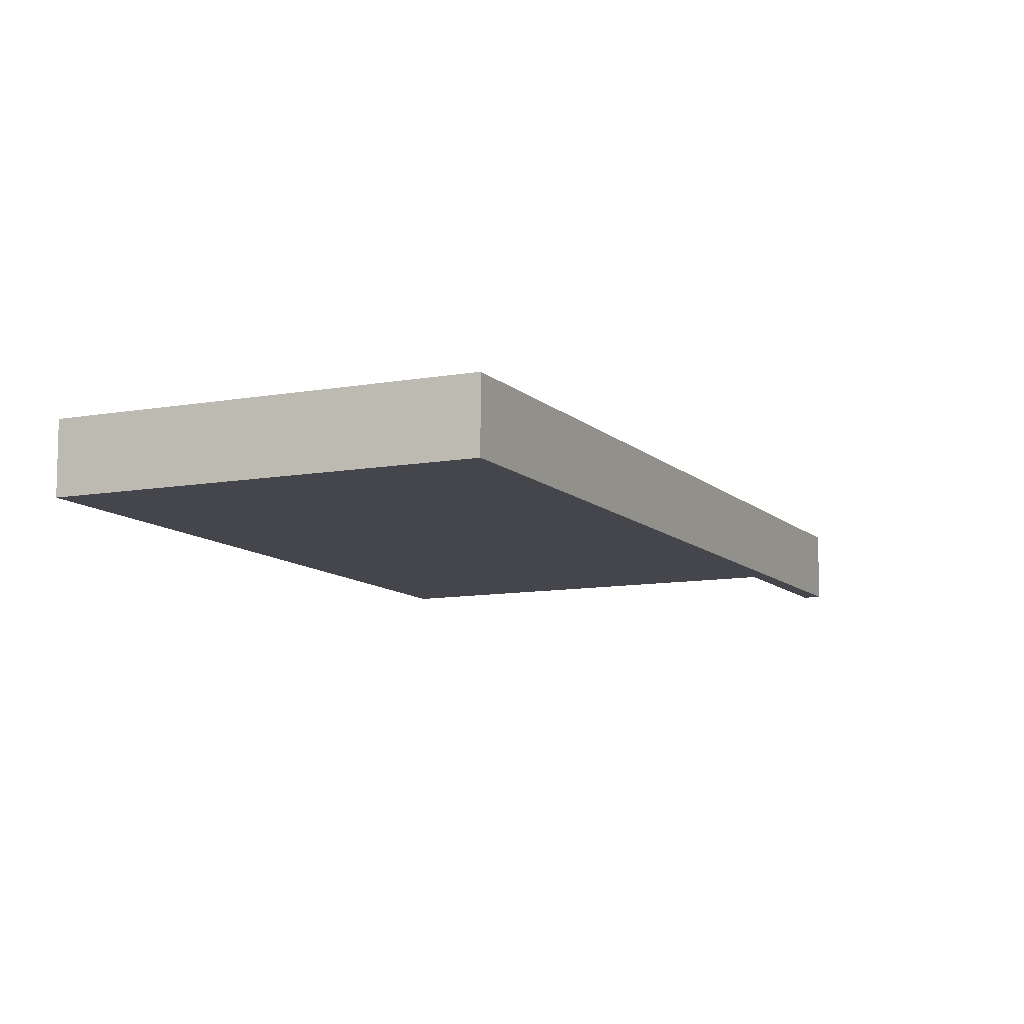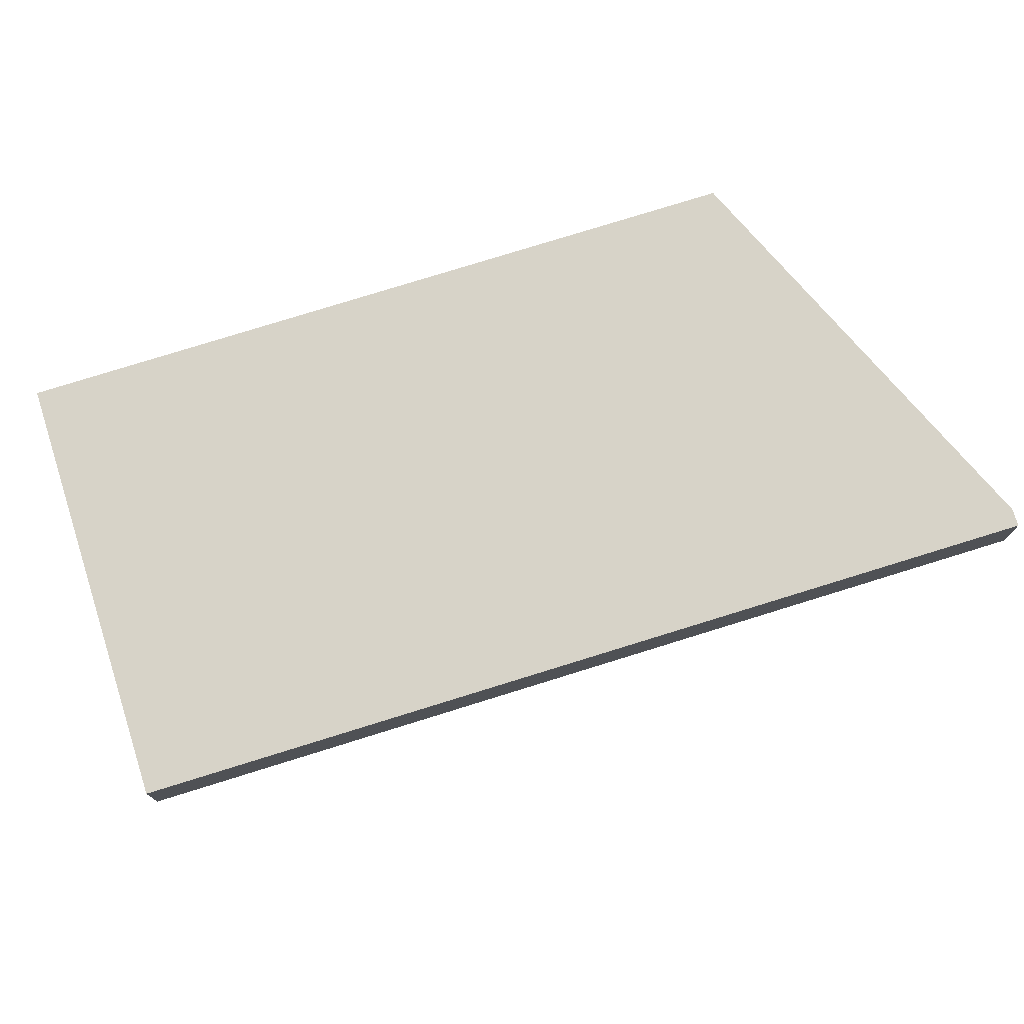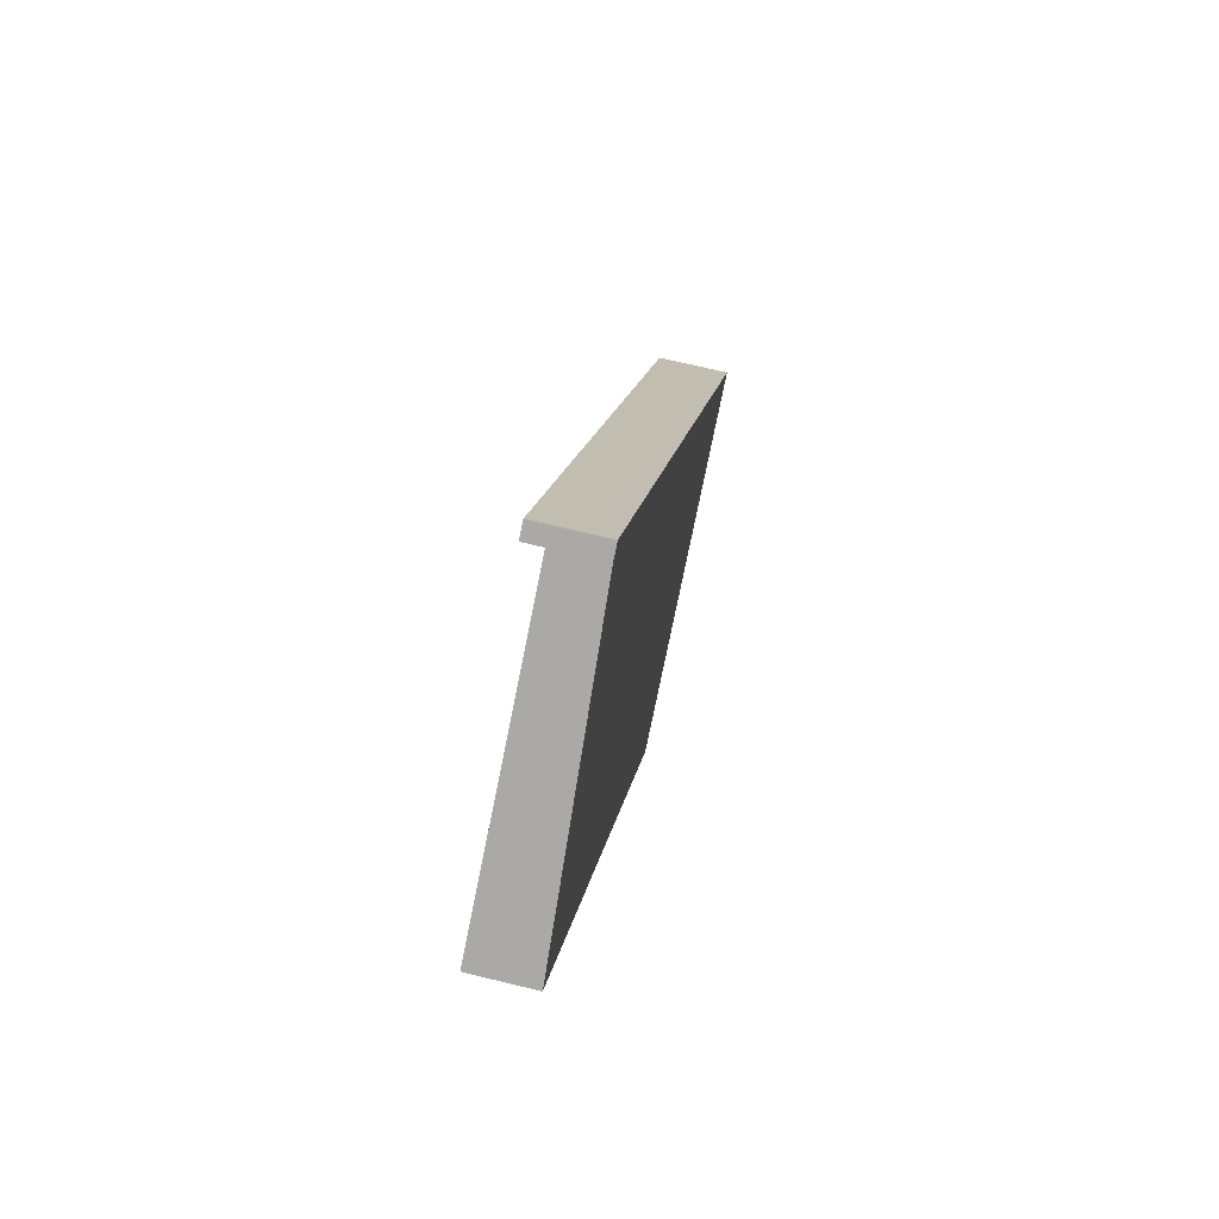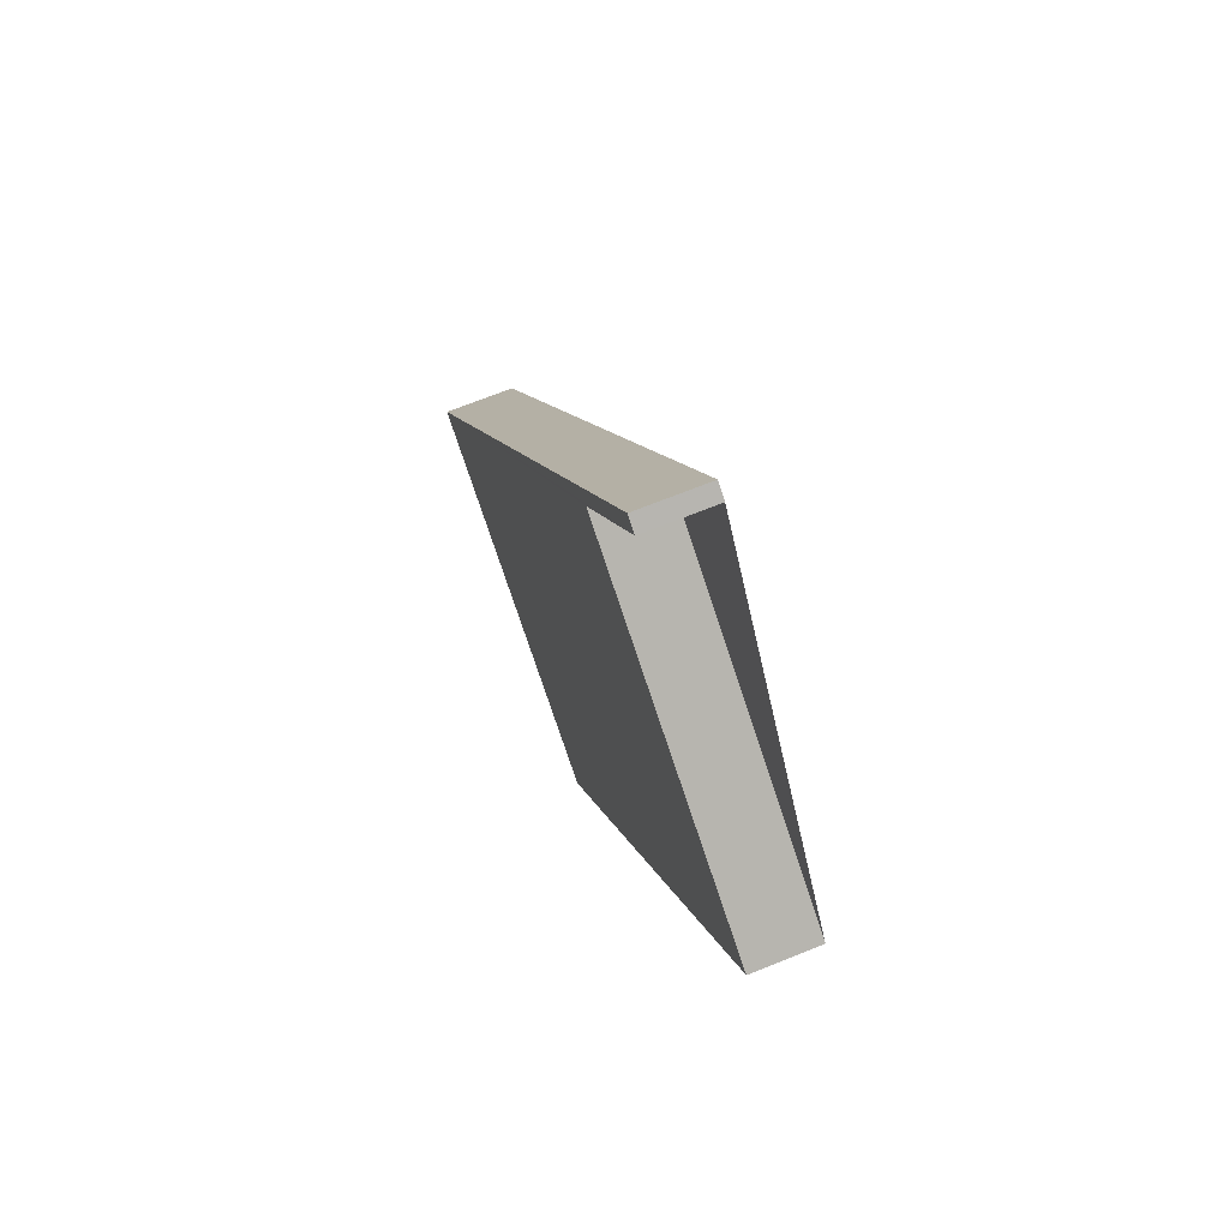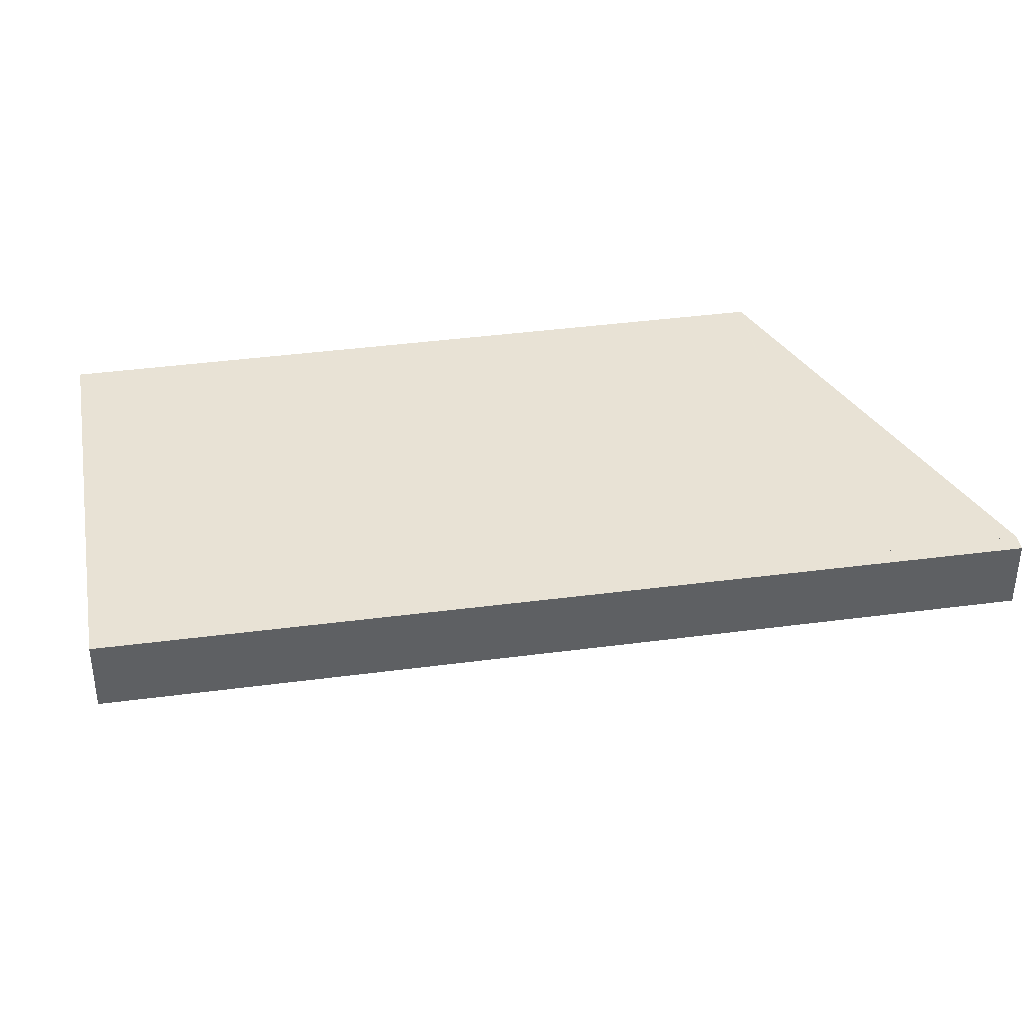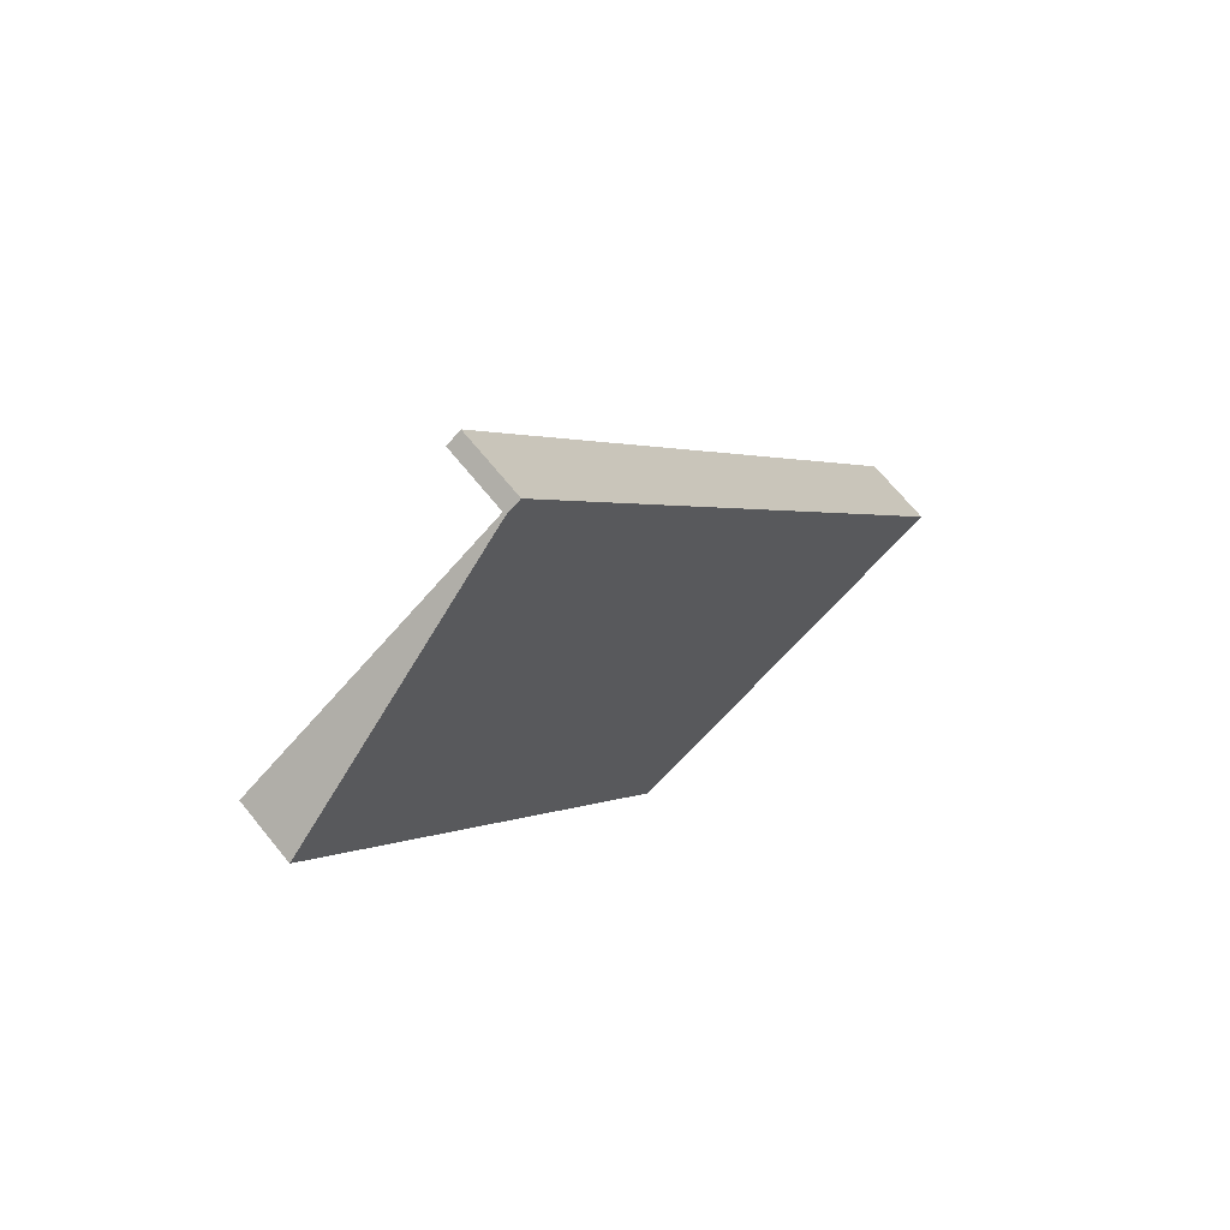
<metadata>
{"format":"obj","ext":"obj","renderer":"f3d","projection":"perspective","resolution":1024,"background":"white","views":[{"elev":-10.1,"azim":57.8,"up":"+Z"},{"elev":77.0,"azim":105.4,"up":"+Z"},{"elev":70.9,"azim":-76.4,"up":"+Y"},{"elev":68.3,"azim":-112.1,"up":"+Y"},{"elev":40.9,"azim":113.5,"up":"+Z"},{"elev":69.3,"azim":-39.1,"up":"+Y"}]}
</metadata>
<code>
v -2146 -677.9 0.9395
v -2140 -688.1 0.9752
v -2145 -691.2 0.9714
v -2150 -683 0.9429
v -2145 -680 0.9465
v -2146 -678 0.9394
v -2150 -683 0.9429
v -2145 -679.9 0.9467
v -2146 -677.9 0.9395
v -2145 -679.9 0.9466
v -2140 -688.1 0.9752
v -2150 -683 0.9429
v -2150 -683 0.9429
v -2145 -691.2 0.9714
v -2145 -691.1 0.9714
v -2145 -691.1 0.9714
v -2140 -688.1 0.9751
v -2140 -688.1 0.9751
v -2145 -679.9 0.9467
v -2146 -677.9 0.9395
v -2146 -677.9 0
v -2145 -679.9 -1.11e-16
v -2140 -688.1 0.9752
v -2140 -688.1 0.9752
v -2140 -688.1 1.11e-16
v -2140 -688.1 1.11e-16
v -2145 -691.1 0.9714
v -2145 -691.2 0.9714
v -2145 -691.2 0
v -2145 -691.1 -1.11e-16
v -2150 -683 0.9429
v -2150 -683 0.9429
v -2150 -683 -1.11e-16
v -2150 -683 0
v -2146 -678 0.9394
v -2145 -680 0.9465
v -2145 -680 0
v -2146 -678 0
v -2146 -677.9 0.9395
v -2146 -678 0.9394
v -2146 -678 0
v -2146 -677.9 -1.11e-16
v -2150 -683 0.9429
v -2150 -683 0.9429
v -2150 -683 0
v -2150 -683 -1.11e-16
v -2140 -688.1 0.9751
v -2145 -679.9 0.9467
v -2145 -679.9 -1.11e-16
v -2140 -688.1 0
v -2146 -677.9 0.9395
v -2146 -677.9 0.9395
v -2146 -677.9 -1.11e-16
v -2146 -677.9 0
v -2145 -691.2 0.9714
v -2140 -688.1 0.9752
v -2140 -688.1 1.11e-16
v -2145 -691.2 -1.11e-16
v -2145 -680 0.9465
v -2150 -683 0.9429
v -2150 -683 0
v -2145 -680 0
v -2145 -691.2 0.9714
v -2145 -691.2 0.9714
v -2145 -691.2 -1.11e-16
v -2145 -691.2 0
v -2150 -683 0.9429
v -2145 -691.1 0.9714
v -2145 -691.1 -1.11e-16
v -2150 -683 0
v -2140 -688.1 0.9752
v -2140 -688.1 0.9751
v -2140 -688.1 0
v -2140 -688.1 1.11e-16
v -2146 -677.9 0
v -2140 -688.1 0
v -2145 -691.2 0
v -2150 -683 0
v -2145 -680 0
v -2146 -678 0
f 15 12 10 17
f 13 5 6 9 10 12
f 9 1 8 10
f 17 10 8 18
f 12 7 4 13
f 16 7 12 15
f 15 14 3 16
f 17 11 14 15
f 18 2 11 17
f 20 21 22 19
f 24 25 26 23
f 28 29 30 27
f 32 33 34 31
f 36 37 38 35
f 40 41 42 39
f 44 45 46 43
f 48 49 50 47
f 52 53 54 51
f 56 57 58 55
f 60 61 62 59
f 64 65 66 63
f 68 69 70 67
f 72 73 74 71
f 76 77 78 79 80 75

</code>
